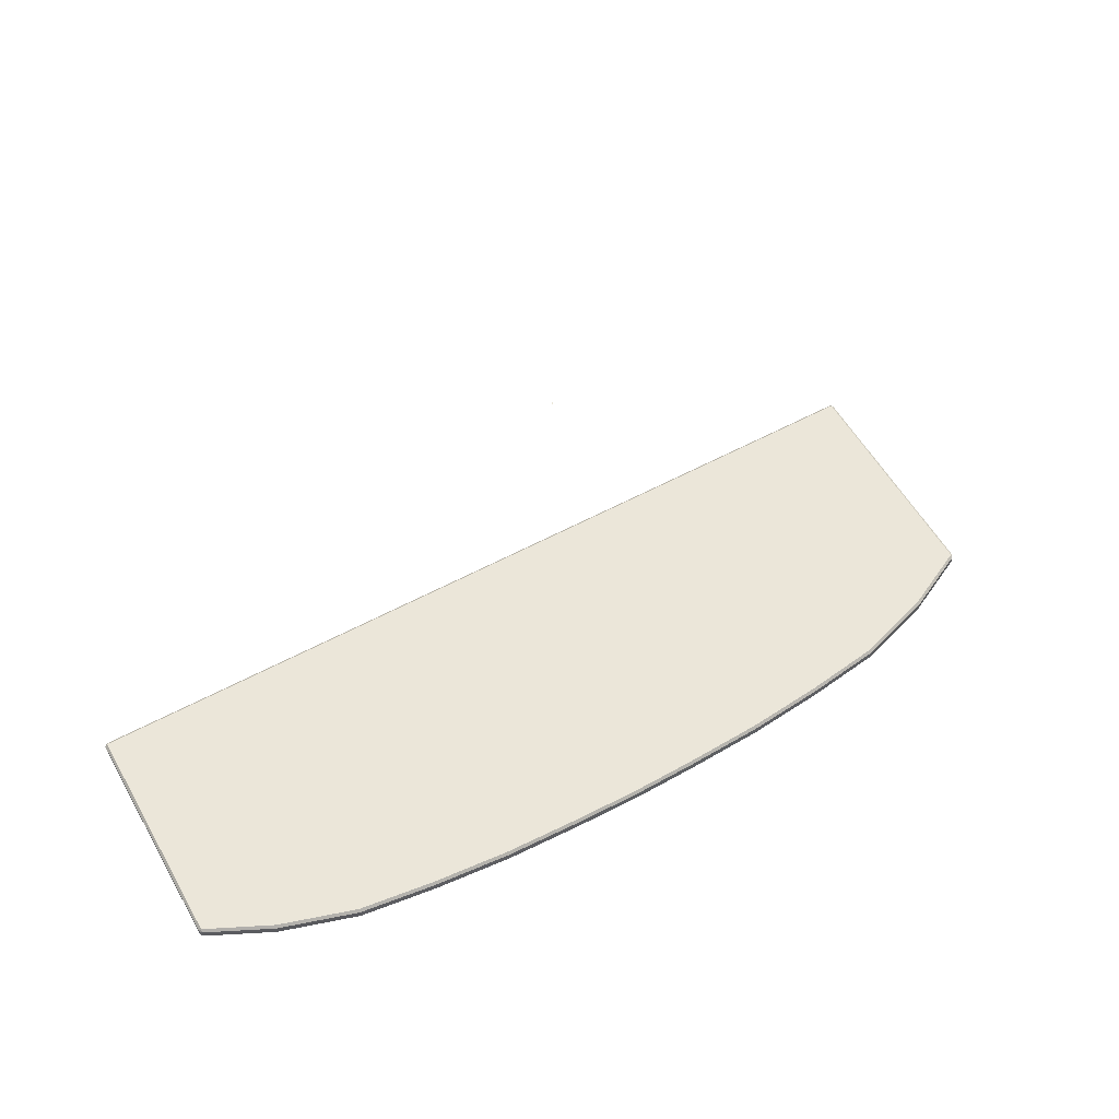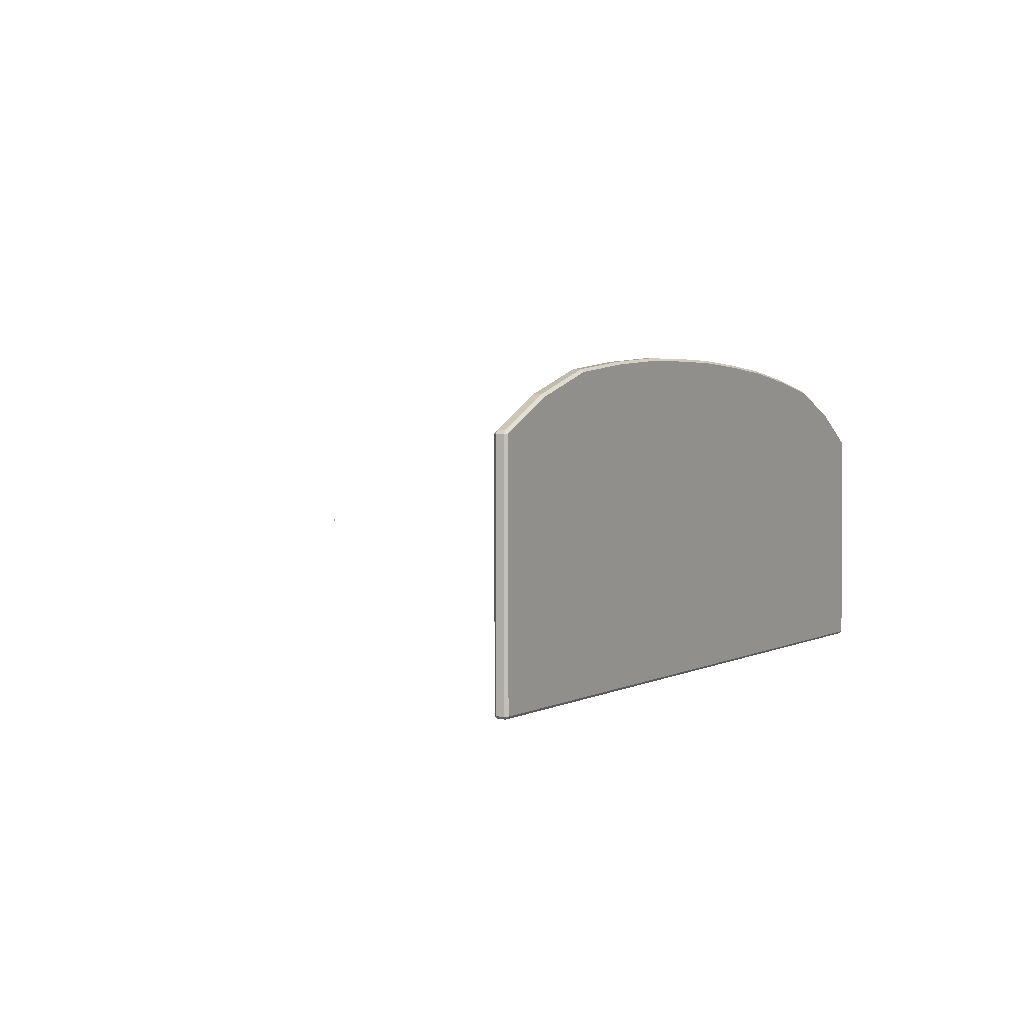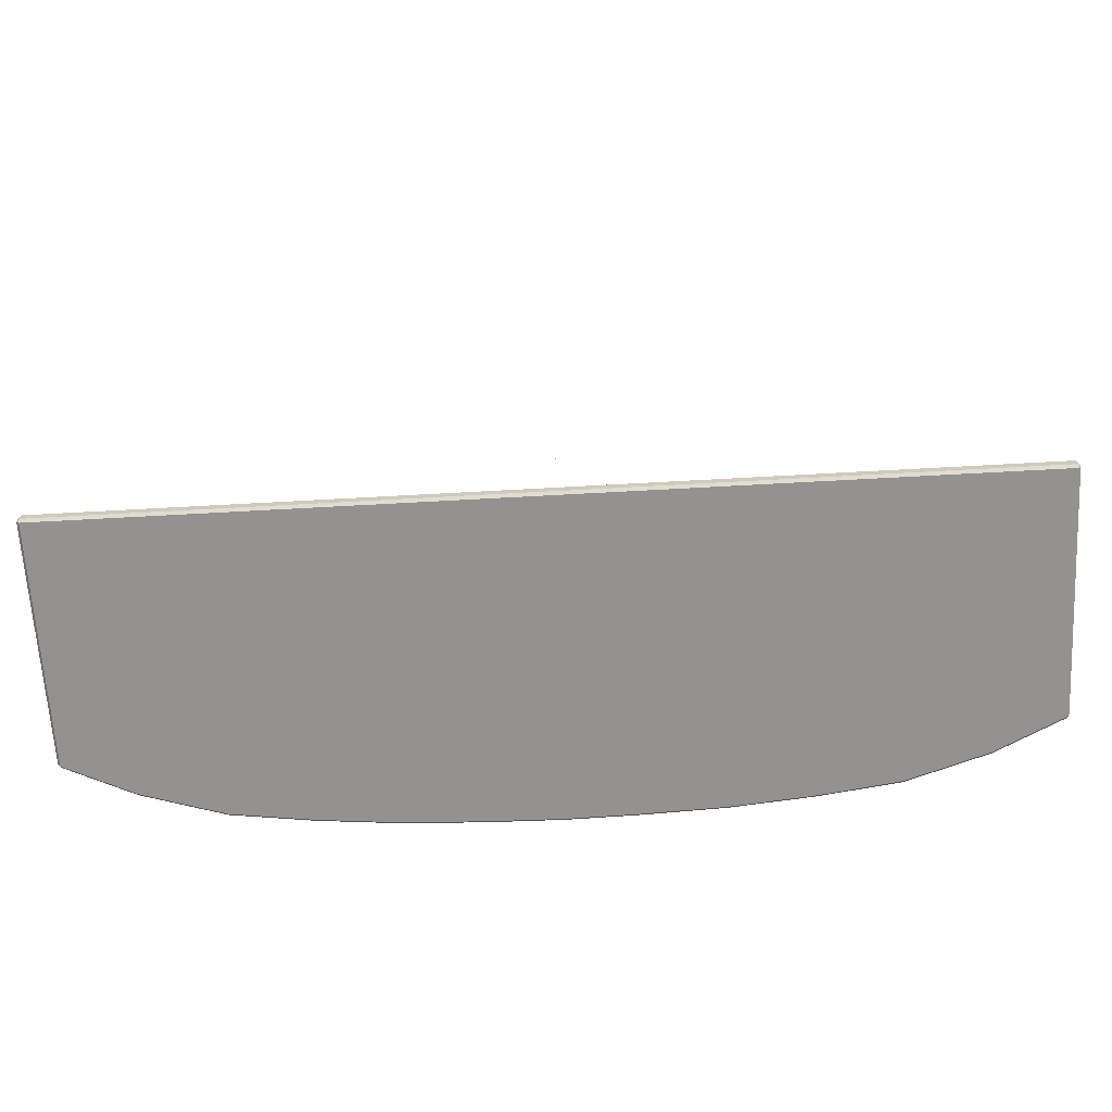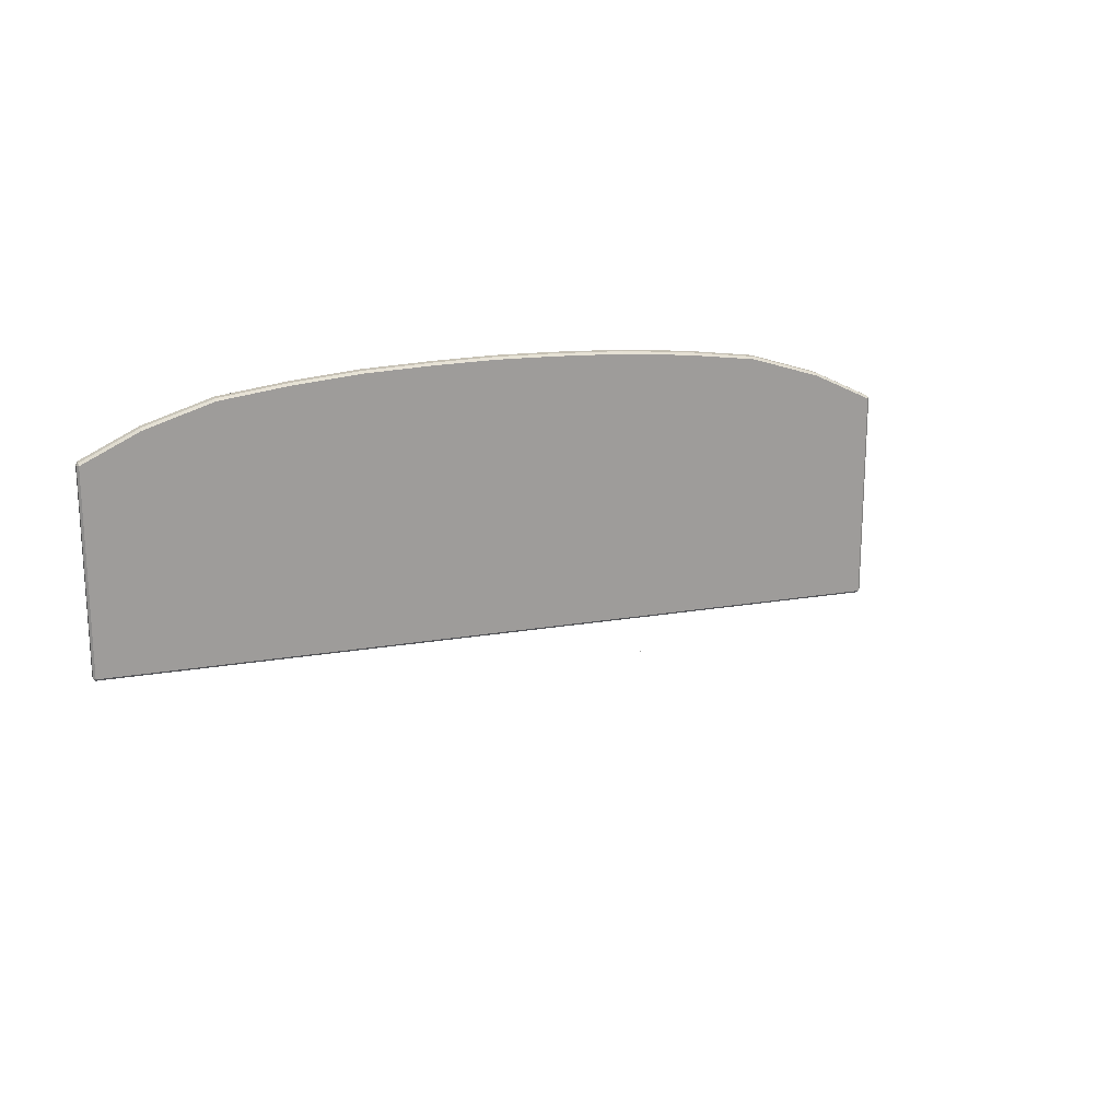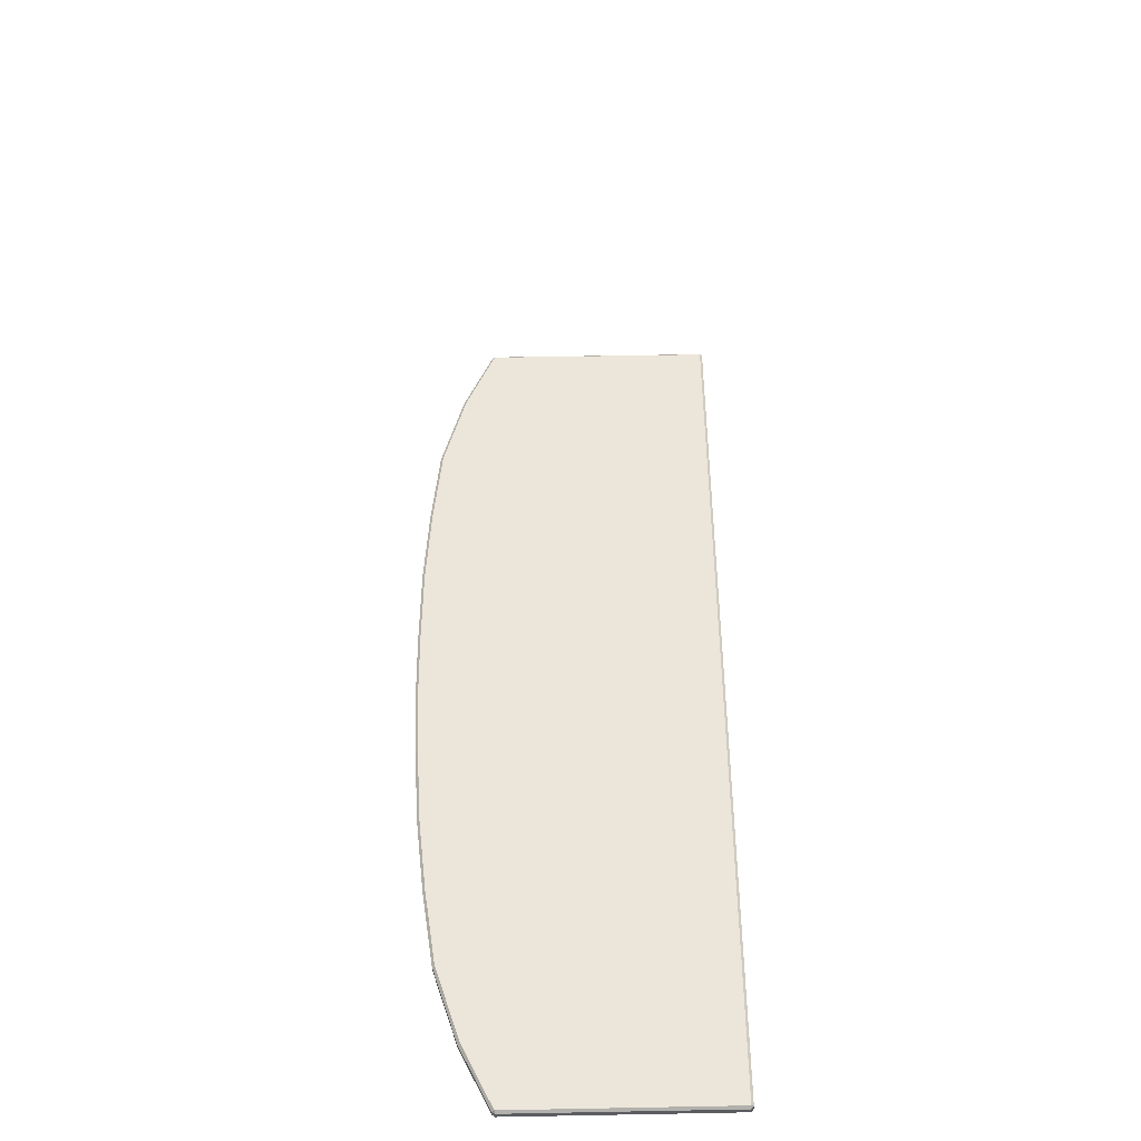
<metadata>
{"format":"obj","ext":"obj","renderer":"f3d","projection":"perspective","resolution":1024,"background":"white","views":[{"elev":56.4,"azim":150.5,"up":"+Z"},{"elev":1.5,"azim":117.8,"up":"+Y"},{"elev":-66.4,"azim":3.2,"up":"+Z"},{"elev":18.8,"azim":-18.3,"up":"+Y"},{"elev":55.7,"azim":-91.1,"up":"+Z"}]}
</metadata>
<code>
o MeshTelevisionStand_5_1_GeomSubset_0
v -0.000719 -0.0134 0.05924
v 0.000719 -0.0134 0.05924
v -0.000719 -0.01196 0.05924
v 0.000719 -0.01196 0.05924
v -0.000719 -0.0134 0.05924
v 0.000719 -0.0134 0.05924
v -0.000719 -0.01196 0.05924
v 0.000719 -0.01196 0.05924
v -0.000719 -0.0134 0.05924
v 0.000719 -0.0134 0.05924
v -0.000719 -0.01196 0.05924
v 0.000719 -0.01196 0.05924
v -0.000719 -0.0134 0.05924
v 0.000719 -0.0134 0.05924
v -0.000719 -0.01196 0.05924
v 0.000719 -0.01196 0.05924
v -0.000719 -0.0134 0.05924
v 0.000719 -0.0134 0.05924
v -0.000719 -0.01196 0.05924
v 0.000719 -0.01196 0.05924
v 0 -0.02628 -0.01019
v 0 -0.02628 0.07217
v -0.2937 0.04983 -0.3836
v -0.2982 0.0458 -0.3836
v -0.2946 0.043 -0.3793
v -0.2899 0.04706 -0.3793
v -0.29 0.00519 -0.3793
v -0.2946 0.009259 -0.3793
v -0.2982 0.006401 -0.3836
v -0.2937 0.002363 -0.3836
v -0.2224 0.04706 -0.3793
v -0.2178 0.043 -0.3793
v -0.2141 0.0458 -0.3836
v -0.2186 0.04983 -0.3836
v -0.2178 0.009259 -0.3793
v -0.2223 0.00519 -0.3793
v -0.2186 0.002363 -0.3836
v -0.2141 0.006401 -0.3836
v -0.2268 0.008484 -0.3758
v -0.2222 0.0125 -0.3758
v -0.2902 0.0125 -0.3758
v -0.2855 0.008484 -0.3758
v -0.2221 0.03984 -0.3758
v -0.2268 0.04384 -0.3758
v -0.2855 0.04384 -0.3758
v -0.2902 0.03984 -0.3758
v -0.2977 0.05274 -0.3898
v -0.3023 0.04866 -0.3898
v -0.21 0.04866 -0.3898
v -0.2146 0.05274 -0.3898
v -0.2146 -0.000602 -0.3898
v -0.21 0.003487 -0.3898
v -0.3023 0.003487 -0.3898
v -0.2978 -0.000602 -0.3898
v -0.2828 -0.0126 0.01631
v -0.2861 -0.0126 0.01967
v -0.2828 -0.003528 0.01487
v -0.2861 -0.002495 0.01805
v -0.2828 0.004655 0.0107
v -0.2861 0.006619 0.01341
v -0.2828 0.01115 0.004208
v -0.2861 0.01385 0.006172
v -0.2828 0.01532 -0.003975
v -0.2861 0.0185 -0.002942
v -0.2861 0.02006 -0.01281
v -0.2828 0.01675 -0.01305
v -0.2262 -0.0126 0.02014
v -0.23 -0.0126 0.01631
v -0.2295 -0.003528 0.01487
v -0.2262 -0.002495 0.01805
v -0.2295 0.004655 0.0107
v -0.2262 0.006619 0.01341
v -0.2295 0.01115 0.004208
v -0.2262 0.01385 0.006172
v -0.2295 0.01532 -0.003975
v -0.2262 0.0185 -0.002942
v -0.2295 0.01675 -0.01305
v -0.2262 0.02006 -0.01281
v -0.2297 -0.0126 0.04575
v -0.2262 -0.0126 0.042
v -0.2262 0.00451 0.03961
v -0.2295 0.005543 0.04279
v -0.2262 0.01995 0.03175
v -0.2295 0.02191 0.03445
v -0.2262 0.03219 0.0195
v -0.2295 0.0349 0.02146
v -0.2262 0.04006 0.004064
v -0.2295 0.04324 0.005096
v -0.2262 0.0428 -0.01328
v -0.2295 0.04611 -0.01305
v -0.2861 -0.0126 0.0423
v -0.2828 -0.0126 0.04566
v -0.2828 0.005543 0.04279
v -0.2861 0.00451 0.03961
v -0.2828 0.02191 0.03445
v -0.2861 0.01995 0.03175
v -0.2828 0.0349 0.02146
v -0.2861 0.03219 0.0195
v -0.2828 0.04324 0.005096
v -0.2861 0.04006 0.004064
v -0.2828 0.04611 -0.01305
v -0.2861 0.0428 -0.01328
v -0.3102 -0.0126 -0.001478
v -0.3134 -0.0126 0.00198
v -0.3134 -0.0126 0.05999
v -0.3102 -0.0126 0.06345
v 0 -0.0126 0.06345
v 0 -0.0126 0.05911
v 0 -0.0126 0.002864
v 0 -0.0126 -0.001478
v -0.3165 -0.02628 -0.01019
v -0.3197 -0.02628 -0.00675
v -0.3197 -0.02628 0.06872
v -0.3165 -0.02628 0.07217
v -0.2295 0.01158 -0.3743
v -0.2262 0.01488 -0.3743
v -0.2861 0.01488 -0.3743
v -0.2828 0.01158 -0.3743
v -0.2262 0.03764 -0.3743
v -0.2295 0.04094 -0.3743
v -0.2828 0.04094 -0.3743
v -0.2861 0.03764 -0.3743
v 0.2937 0.04983 -0.3836
v 0.2982 0.0458 -0.3836
v 0.2946 0.043 -0.3793
v 0.2899 0.04706 -0.3793
v 0.29 0.00519 -0.3793
v 0.2946 0.009259 -0.3793
v 0.2982 0.006401 -0.3836
v 0.2937 0.002363 -0.3836
v 0.2224 0.04706 -0.3793
v 0.2178 0.043 -0.3793
v 0.2141 0.0458 -0.3836
v 0.2186 0.04983 -0.3836
v 0.2178 0.009259 -0.3793
v 0.2223 0.00519 -0.3793
v 0.2186 0.002363 -0.3836
v 0.2141 0.006401 -0.3836
v 0.2268 0.008484 -0.3758
v 0.2222 0.0125 -0.3758
v 0.2902 0.0125 -0.3758
v 0.2855 0.008484 -0.3758
v 0.2221 0.03984 -0.3758
v 0.2268 0.04384 -0.3758
v 0.2855 0.04384 -0.3758
v 0.2902 0.03984 -0.3758
v 0.2977 0.05274 -0.3898
v 0.3023 0.04866 -0.3898
v 0.21 0.04866 -0.3898
v 0.2146 0.05274 -0.3898
v 0.2146 -0.000602 -0.3898
v 0.21 0.003487 -0.3898
v 0.3023 0.003487 -0.3898
v 0.2978 -0.000602 -0.3898
v 0.2828 -0.0126 0.01631
v 0.2861 -0.0126 0.01967
v 0.2828 -0.003528 0.01487
v 0.2861 -0.002495 0.01805
v 0.2828 0.004655 0.0107
v 0.2861 0.006619 0.01341
v 0.2828 0.01115 0.004208
v 0.2861 0.01385 0.006172
v 0.2828 0.01532 -0.003975
v 0.2861 0.0185 -0.002942
v 0.2861 0.02006 -0.01281
v 0.2828 0.01675 -0.01305
v 0.2262 -0.0126 0.02014
v 0.23 -0.0126 0.01631
v 0.2295 -0.003528 0.01487
v 0.2262 -0.002495 0.01805
v 0.2295 0.004655 0.0107
v 0.2262 0.006619 0.01341
v 0.2295 0.01115 0.004208
v 0.2262 0.01385 0.006172
v 0.2295 0.01532 -0.003975
v 0.2262 0.0185 -0.002942
v 0.2295 0.01675 -0.01305
v 0.2262 0.02006 -0.01281
v 0.2297 -0.0126 0.04575
v 0.2262 -0.0126 0.042
v 0.2262 0.00451 0.03961
v 0.2295 0.005543 0.04279
v 0.2262 0.01995 0.03175
v 0.2295 0.02191 0.03445
v 0.2262 0.03219 0.0195
v 0.2295 0.0349 0.02146
v 0.2262 0.04006 0.004064
v 0.2295 0.04324 0.005096
v 0.2262 0.0428 -0.01328
v 0.2295 0.04611 -0.01305
v 0.2861 -0.0126 0.0423
v 0.2828 -0.0126 0.04566
v 0.2828 0.005543 0.04279
v 0.2861 0.00451 0.03961
v 0.2828 0.02191 0.03445
v 0.2861 0.01995 0.03175
v 0.2828 0.0349 0.02146
v 0.2861 0.03219 0.0195
v 0.2828 0.04324 0.005096
v 0.2861 0.04006 0.004064
v 0.2828 0.04611 -0.01305
v 0.2861 0.0428 -0.01328
v 0.3102 -0.0126 -0.001478
v 0.3134 -0.0126 0.00198
v 0.3134 -0.0126 0.05999
v 0.3102 -0.0126 0.06345
v 0.3165 -0.02628 -0.01019
v 0.3197 -0.02628 -0.00675
v 0.3197 -0.02628 0.06872
v 0.3165 -0.02628 0.07217
v 0.2295 0.01158 -0.3743
v 0.2262 0.01488 -0.3743
v 0.2861 0.01488 -0.3743
v 0.2828 0.01158 -0.3743
v 0.2262 0.03764 -0.3743
v 0.2295 0.04094 -0.3743
v 0.2828 0.04094 -0.3743
v 0.2861 0.03764 -0.3743
v 0.4438 -0.1593 -0.3996
v 0.4464 -0.1567 -0.3996
v 0.4438 -0.1567 -0.4022
v 0.4438 -0.1567 -0.3891
v 0.4464 -0.1567 -0.3917
v 0.4438 -0.1593 -0.3917
v 0.4445 0.07982 -0.3917
v 0.4464 0.07666 -0.3918
v 0.4439 0.0773 -0.3891
v 0.4439 0.0773 -0.4022
v 0.4464 0.07668 -0.3996
v 0.4445 0.07982 -0.3996
v 0.3009 0.1339 -0.4022
v 0.3013 0.1365 -0.3996
v 0.3794 0.1116 -0.3996
v 0.3786 0.1091 -0.4022
v 0.3794 -0.1567 -0.4022
v 0.3794 -0.1593 -0.3996
v 0.3013 -0.1567 -0.4022
v 0.3013 -0.1593 -0.3996
v 0.2229 0.1443 -0.4022
v 0.2232 0.1469 -0.3996
v 0.2232 -0.1567 -0.4022
v 0.2232 -0.1593 -0.3996
v 0.1449 0.1514 -0.4022
v 0.1451 0.154 -0.3996
v 0.1451 -0.1567 -0.4022
v 0.1451 -0.1593 -0.3996
v 0.0669 0.1544 -0.4022
v 0.06698 0.157 -0.3996
v 0.06698 -0.1593 -0.3996
v 0.06698 -0.1567 -0.4022
v 0.3794 -0.1593 -0.3917
v 0.3794 -0.1567 -0.3891
v 0.3013 -0.1593 -0.3917
v 0.3013 -0.1567 -0.3891
v 0.2232 -0.1593 -0.3917
v 0.2232 -0.1567 -0.3891
v 0.1451 -0.1593 -0.3917
v 0.1451 -0.1567 -0.3891
v 0.06698 -0.1567 -0.3891
v 0.06698 -0.1593 -0.3917
v 0.3786 0.1091 -0.3891
v 0.3794 0.1116 -0.3917
v 0.3009 0.1339 -0.3891
v 0.3013 0.1365 -0.3917
v 0.2229 0.1443 -0.3891
v 0.2232 0.1469 -0.3917
v 0.1449 0.1514 -0.3891
v 0.1451 0.154 -0.3917
v 0.06698 0.157 -0.3917
v 0.0669 0.1544 -0.3891
v 0 0.1556 -0.4022
v 0 0.1582 -0.3996
v 0 -0.1593 -0.3996
v 0 -0.1567 -0.4022
v 0 -0.1567 -0.3891
v 0 -0.1593 -0.3917
v 0 0.1582 -0.3917
v 0 0.1556 -0.3891
v -0.4438 -0.1593 -0.3996
v -0.4464 -0.1567 -0.3996
v -0.4438 -0.1567 -0.4022
v -0.4438 -0.1567 -0.3891
v -0.4464 -0.1567 -0.3917
v -0.4438 -0.1593 -0.3917
v -0.4445 0.07982 -0.3917
v -0.4464 0.07666 -0.3918
v -0.4439 0.0773 -0.3891
v -0.4439 0.0773 -0.4022
v -0.4464 0.07668 -0.3996
v -0.4445 0.07982 -0.3996
v -0.3009 0.1339 -0.4022
v -0.3013 0.1365 -0.3996
v -0.3794 0.1116 -0.3996
v -0.3786 0.1091 -0.4022
v -0.3794 -0.1567 -0.4022
v -0.3794 -0.1593 -0.3996
v -0.3013 -0.1567 -0.4022
v -0.3013 -0.1593 -0.3996
v -0.2229 0.1443 -0.4022
v -0.2232 0.1469 -0.3996
v -0.2232 -0.1567 -0.4022
v -0.2232 -0.1593 -0.3996
v -0.1449 0.1514 -0.4022
v -0.1451 0.154 -0.3996
v -0.1451 -0.1567 -0.4022
v -0.1451 -0.1593 -0.3996
v -0.0669 0.1544 -0.4022
v -0.06698 0.157 -0.3996
v -0.06698 -0.1593 -0.3996
v -0.06698 -0.1567 -0.4022
v -0.3794 -0.1593 -0.3917
v -0.3794 -0.1567 -0.3891
v -0.3013 -0.1593 -0.3917
v -0.3013 -0.1567 -0.3891
v -0.2232 -0.1593 -0.3917
v -0.2232 -0.1567 -0.3891
v -0.1451 -0.1593 -0.3917
v -0.1451 -0.1567 -0.3891
v -0.06698 -0.1567 -0.3891
v -0.06698 -0.1593 -0.3917
v -0.3786 0.1091 -0.3891
v -0.3794 0.1116 -0.3917
v -0.3009 0.1339 -0.3891
v -0.3013 0.1365 -0.3917
v -0.2229 0.1443 -0.3891
v -0.2232 0.1469 -0.3917
v -0.1449 0.1514 -0.3891
v -0.1451 0.154 -0.3917
v -0.06698 0.157 -0.3917
v -0.0669 0.1544 -0.3891
f 1 2 4 3
f 219 236 235 221
f 220 223 224 219
f 221 228 229 220
f 222 252 251 224
f 223 226 227 222
f 225 262 261 227
f 226 229 230 225
f 228 234 233 230
f 231 239 240 232
f 232 233 234 231
f 236 238 237 235
f 238 242 241 237
f 239 243 244 240
f 242 246 245 241
f 243 247 248 244
f 246 249 250 245
f 247 271 272 248
f 249 273 274 250
f 252 254 253 251
f 254 256 255 253
f 256 258 257 255
f 258 259 260 257
f 259 275 276 260
f 262 264 263 261
f 264 266 265 263
f 266 268 267 265
f 268 269 270 267
f 269 277 278 270
f 229 226 223 220
f 234 235 237 231
f 231 237 241 239
f 239 241 245 243
f 243 245 250 247
f 219 224 251 236
f 222 227 261 252
f 225 230 233 262
f 228 221 235 234
f 247 250 274 271
f 260 276 273 249
f 270 278 275 259
f 248 272 277 269
f 246 257 260 249
f 242 255 257 246
f 236 251 253 238
f 238 253 255 242
f 258 267 270 259
f 256 265 267 258
f 252 261 263 254
f 254 263 265 256
f 248 269 268 244
f 244 268 266 240
f 240 266 264 232
f 232 264 262 233
f 219 221 220
f 222 224 223
f 225 227 226
f 228 230 229
f 279 281 295 296
f 280 279 284 283
f 281 280 289 288
f 282 284 311 312
f 283 282 287 286
f 285 287 321 322
f 286 285 290 289
f 288 290 293 294
f 291 292 300 299
f 292 291 294 293
f 296 295 297 298
f 298 297 301 302
f 299 300 304 303
f 302 301 305 306
f 303 304 308 307
f 306 305 310 309
f 307 308 272 271
f 309 310 274 273
f 312 311 313 314
f 314 313 315 316
f 316 315 317 318
f 318 317 320 319
f 319 320 276 275
f 322 321 323 324
f 324 323 325 326
f 326 325 327 328
f 328 327 330 329
f 329 330 278 277
f 289 280 283 286
f 294 291 297 295
f 291 299 301 297
f 299 303 305 301
f 303 307 310 305
f 279 296 311 284
f 282 312 321 287
f 285 322 293 290
f 288 294 295 281
f 307 271 274 310
f 320 309 273 276
f 330 319 275 278
f 308 329 277 272
f 306 309 320 317
f 302 306 317 315
f 296 298 313 311
f 298 302 315 313
f 318 319 330 327
f 316 318 327 325
f 312 314 323 321
f 314 316 325 323
f 308 304 328 329
f 304 300 326 328
f 300 292 324 326
f 292 293 322 324
f 279 280 281
f 282 283 284
f 285 286 287
f 288 289 290

</code>
